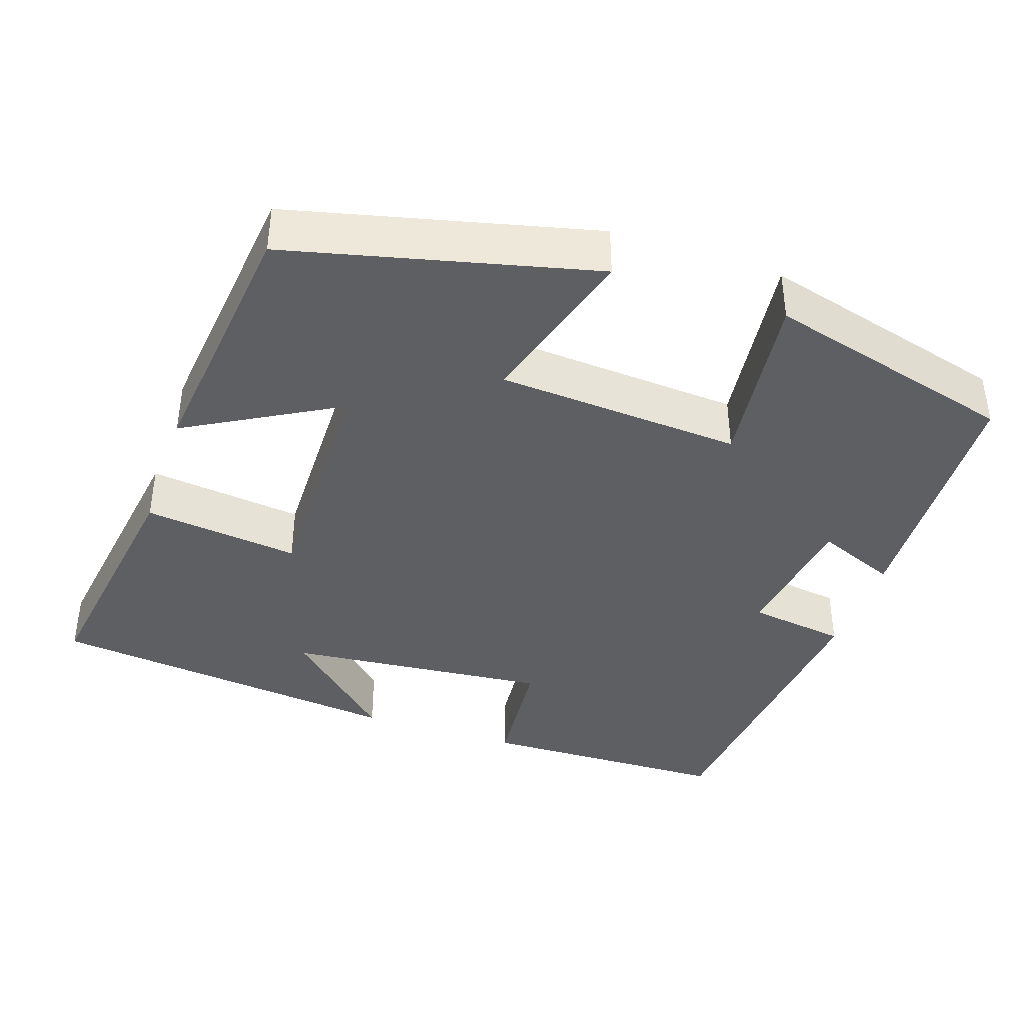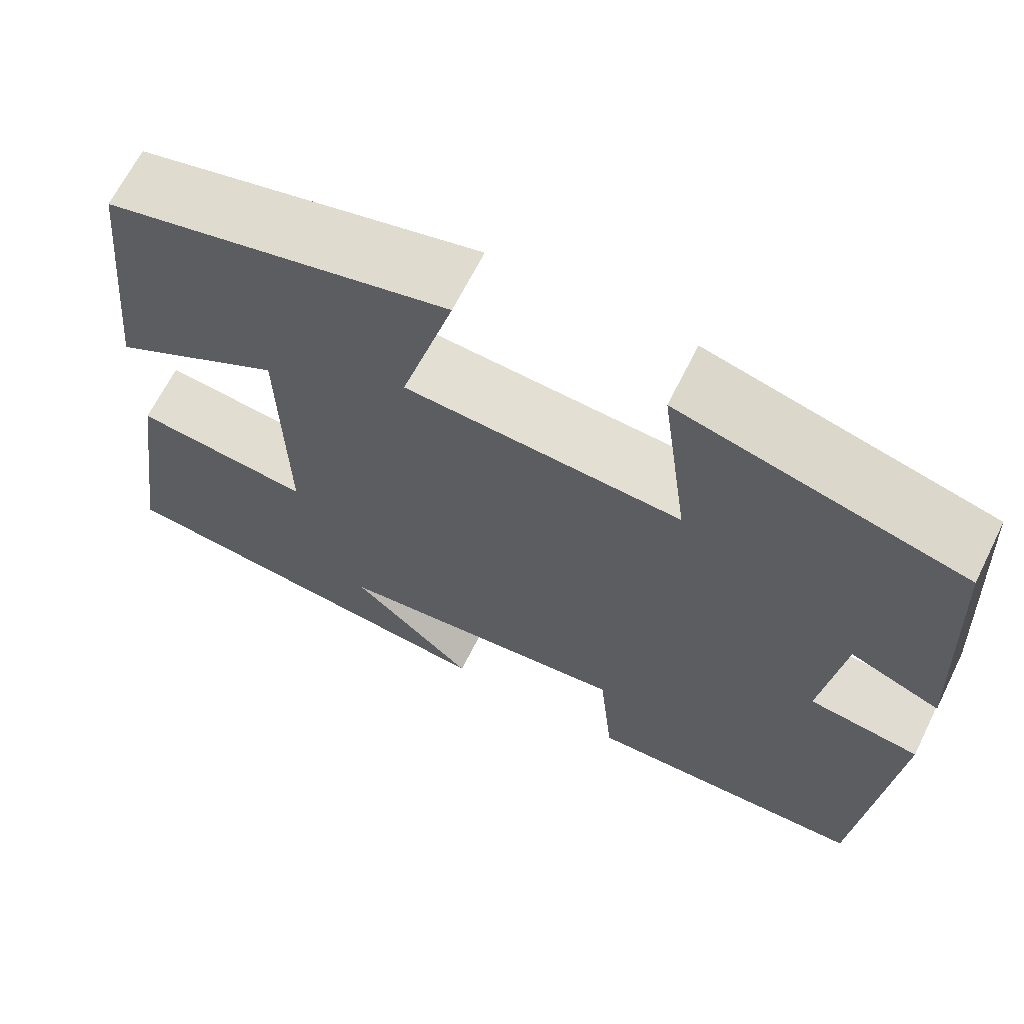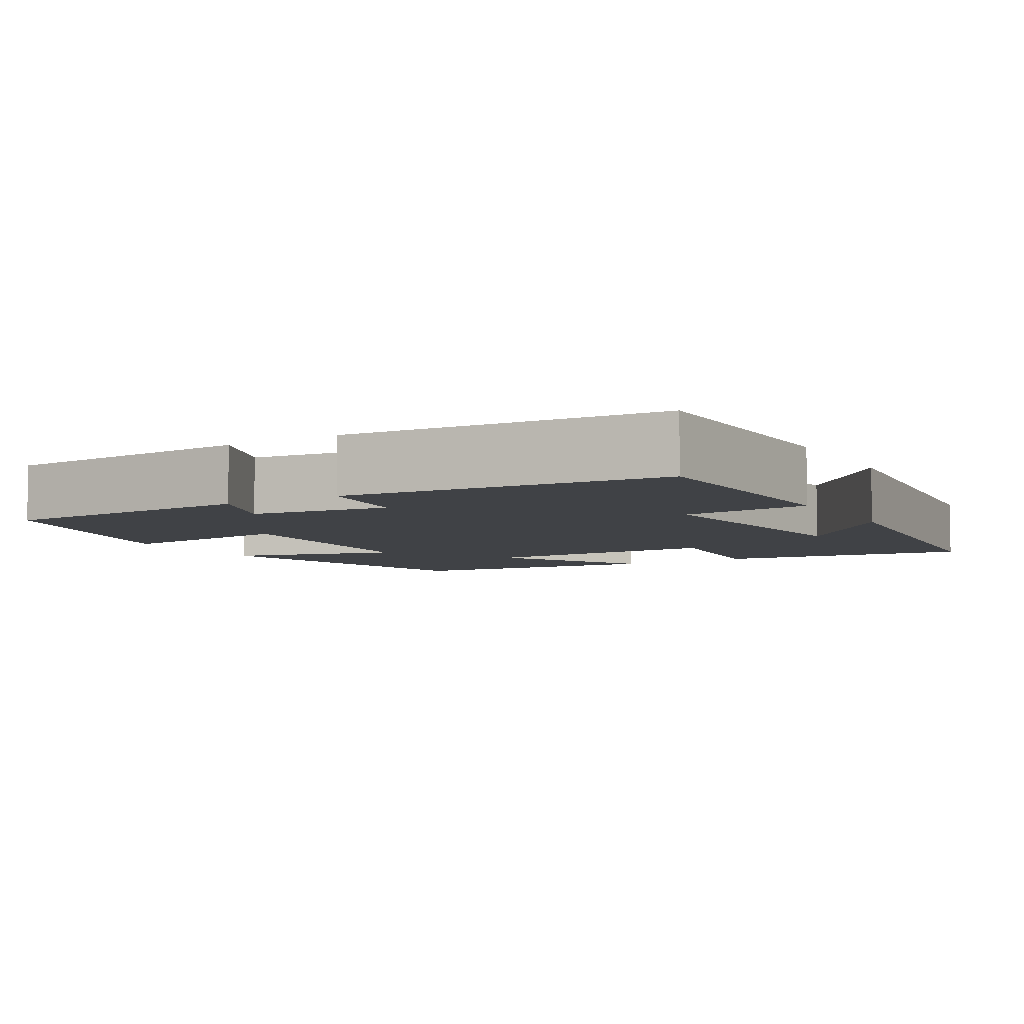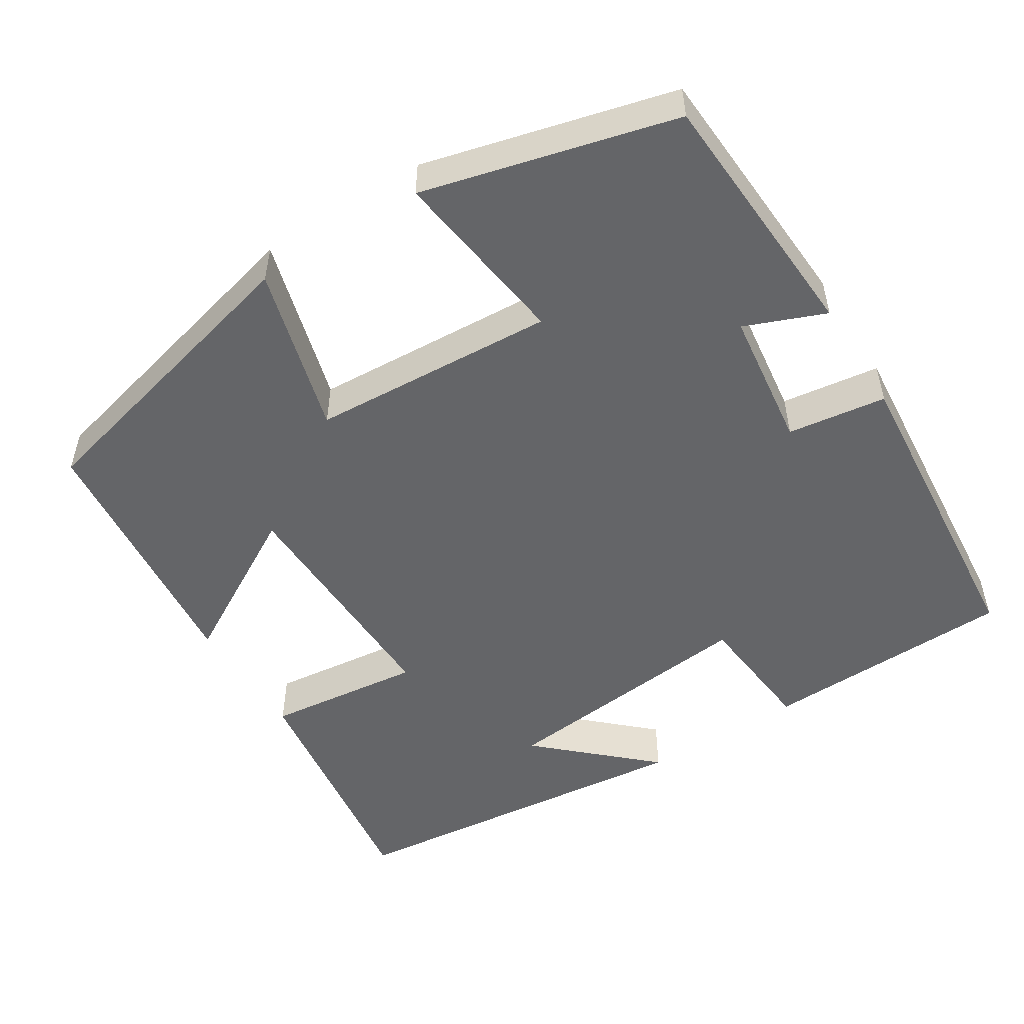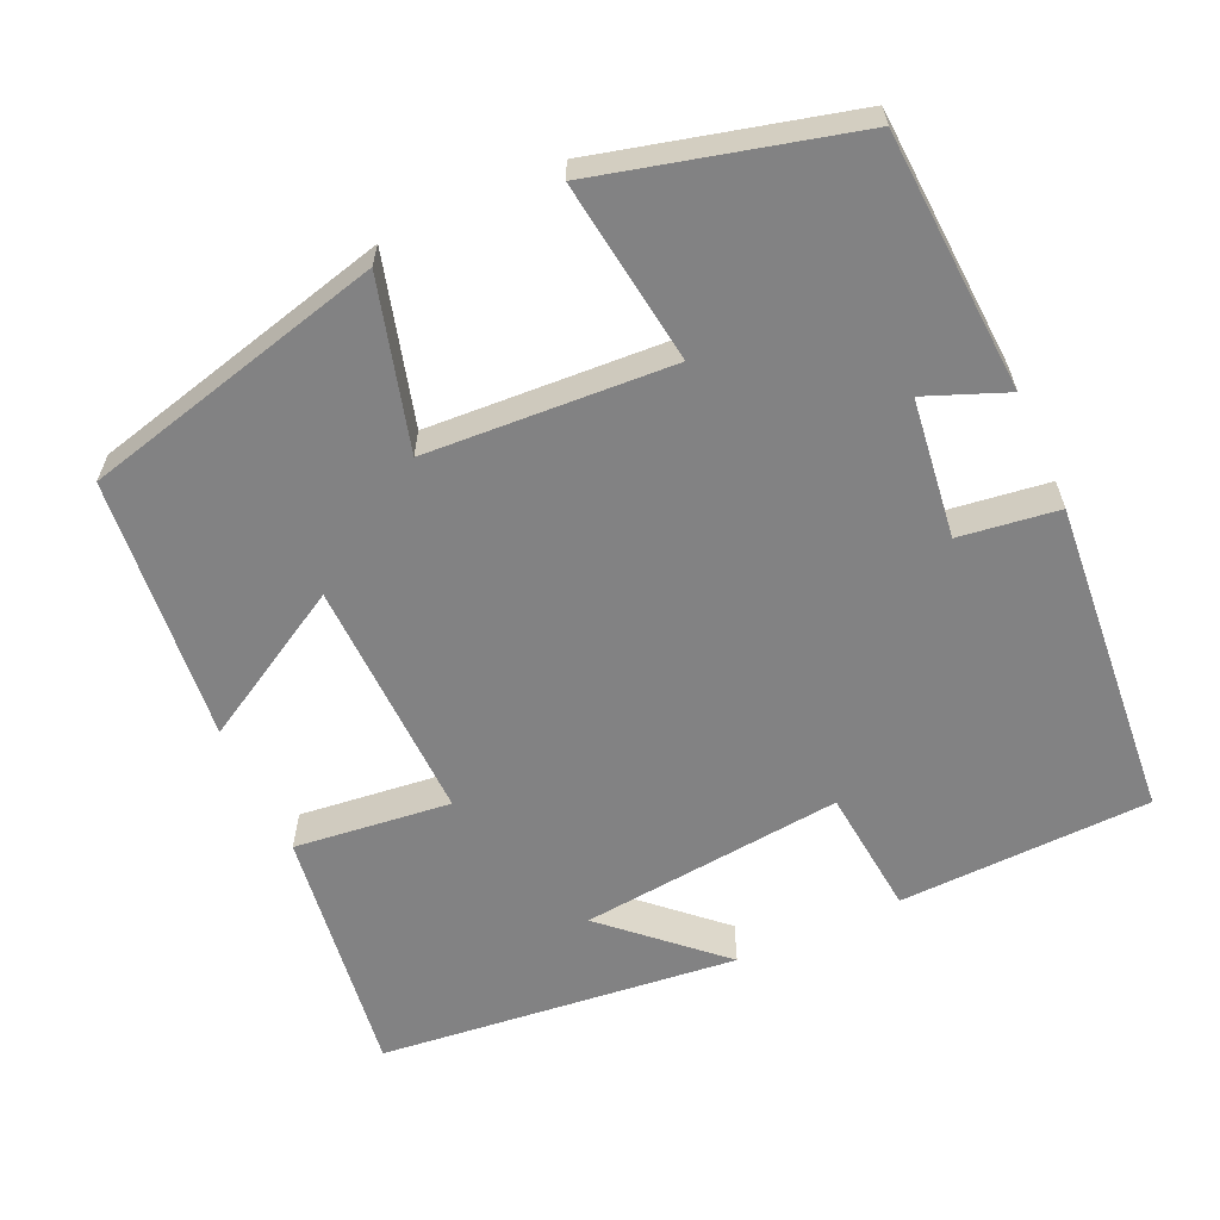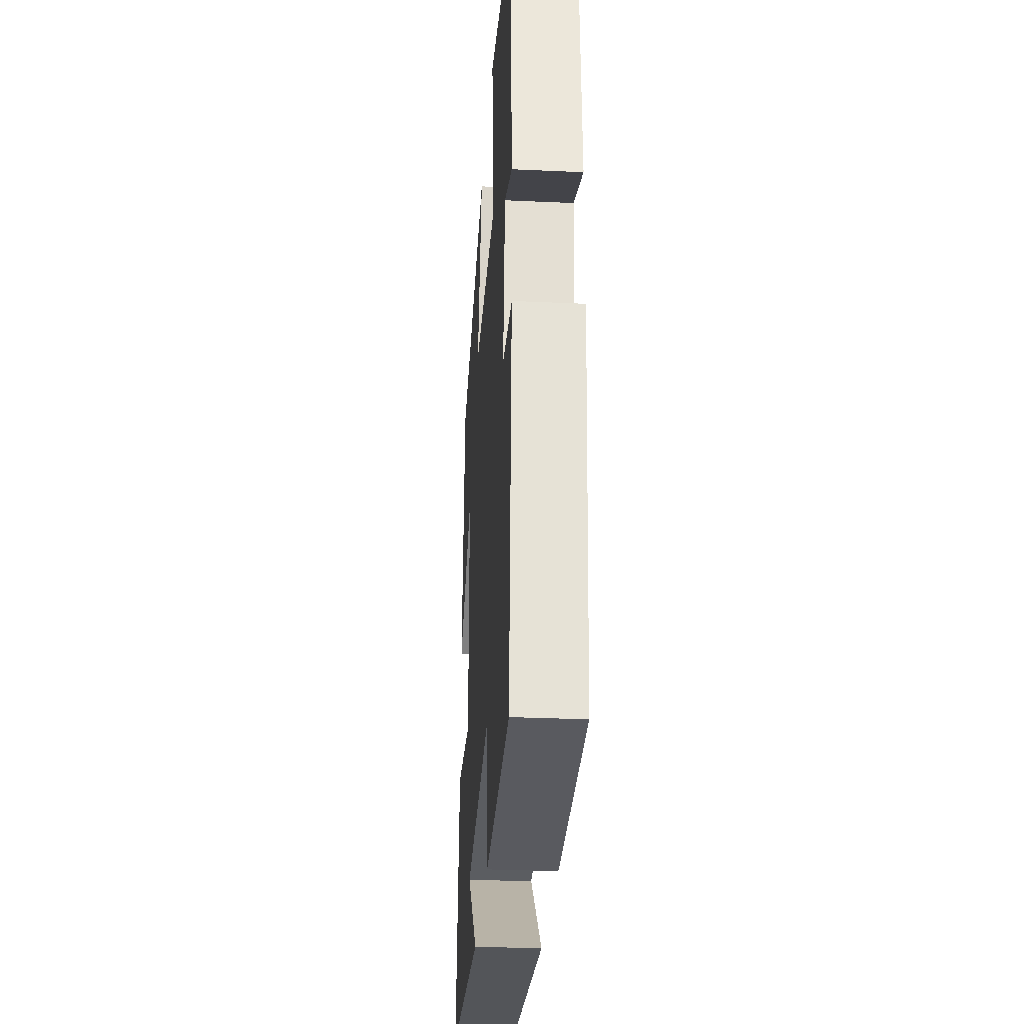
<metadata>
{"format":"obj","ext":"obj","renderer":"f3d","projection":"perspective","resolution":1024,"background":"white","views":[{"elev":-39.6,"azim":-18.9,"up":"+Y"},{"elev":66.2,"azim":26.4,"up":"+Z"},{"elev":-6.2,"azim":120.5,"up":"+Y"},{"elev":-51.6,"azim":32.4,"up":"+Y"},{"elev":-60.8,"azim":24.7,"up":"+Y"},{"elev":-30.3,"azim":86.2,"up":"+Z"}]}
</metadata>
<code>
v -0.547 0.07 -0.448
v -0.5 0.07 -0.12
v -0.297 0.07 -0.144
v -0.303 0.07 0.172
v -0.5 0.07 0.06
v -0.464 0.07 0.403
v -0.07 0.07 0.5
v -0.131 0.07 0.283
v 0.187 0.07 0.263
v 0.156 0.07 0.5
v 0.482 0.07 0.415
v 0.5 0.07 0.079
v 0.396 0.07 0.121
v 0.372 0.07 -0.059
v 0.5 0.07 -0.077
v 0.463 0.07 -0.491
v 0.136 0.07 -0.5
v 0.12 0.07 -0.334
v -0.222 0.07 -0.368
v -0.08 0.07 -0.5
v -0.547 0 -0.448
v -0.5 0 -0.12
v -0.297 0 -0.144
v -0.303 0 0.172
v -0.5 0 0.06
v -0.464 0 0.403
v -0.07 0 0.5
v -0.131 0 0.283
v 0.187 0 0.263
v 0.156 0 0.5
v 0.482 0 0.415
v 0.5 0 0.079
v 0.396 0 0.121
v 0.372 0 -0.059
v 0.5 0 -0.077
v 0.463 0 -0.491
v 0.136 0 -0.5
v 0.12 0 -0.334
v -0.222 0 -0.368
v -0.08 0 -0.5
f 19 20 1 2
f 18 19 2 3
f 16 17 18
f 15 16 18
f 14 15 18
f 18 3 4
f 14 18 4
f 13 14 4
f 11 12 13
f 10 11 13
f 9 10 13
f 8 9 13 4
f 6 7 8
f 5 6 8
f 4 5 8
f 22 21 40 39
f 23 22 39 38
f 38 37 36
f 38 36 35
f 38 35 34
f 24 23 38
f 24 38 34
f 24 34 33
f 33 32 31
f 33 31 30
f 33 30 29
f 24 33 29 28
f 28 27 26
f 28 26 25
f 28 25 24
f 1 21 22 2
f 2 22 23 3
f 3 23 24 4
f 4 24 25 5
f 5 25 26 6
f 6 26 27 7
f 7 27 28 8
f 8 28 29 9
f 9 29 30 10
f 10 30 31 11
f 11 31 32 12
f 12 32 33 13
f 13 33 34 14
f 14 34 35 15
f 15 35 36 16
f 16 36 37 17
f 17 37 38 18
f 18 38 39 19
f 19 39 40 20
f 20 40 21 1

</code>
